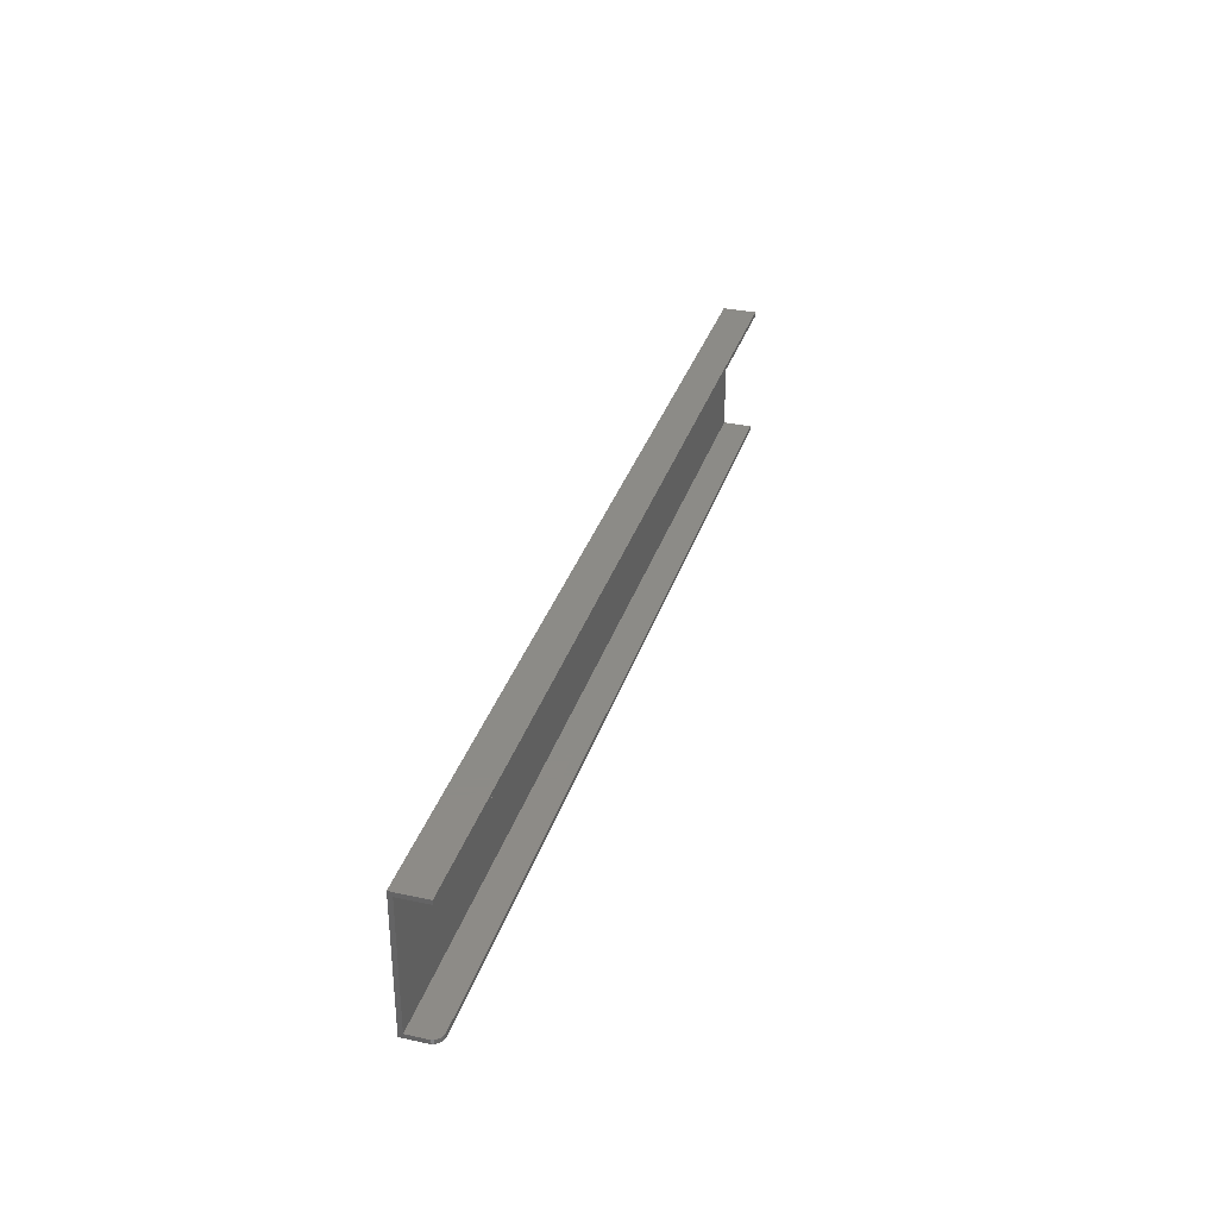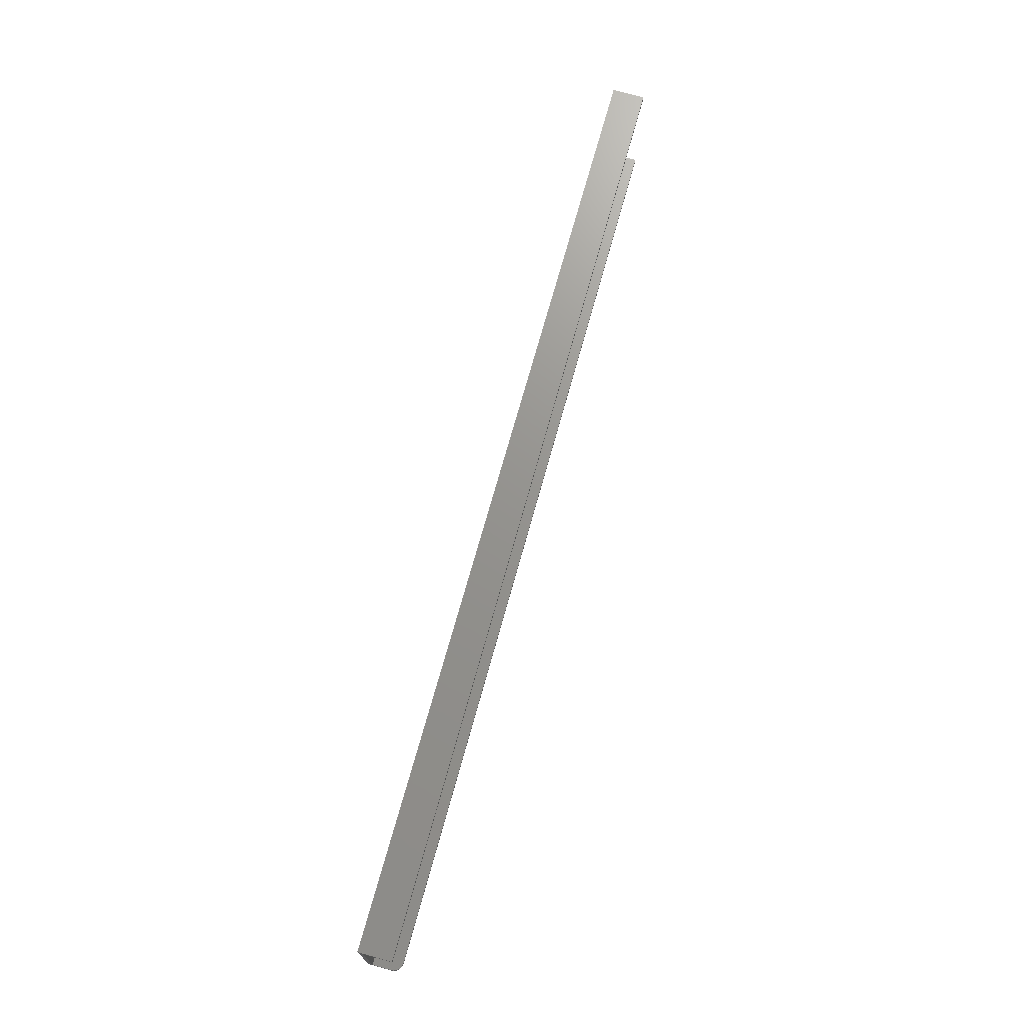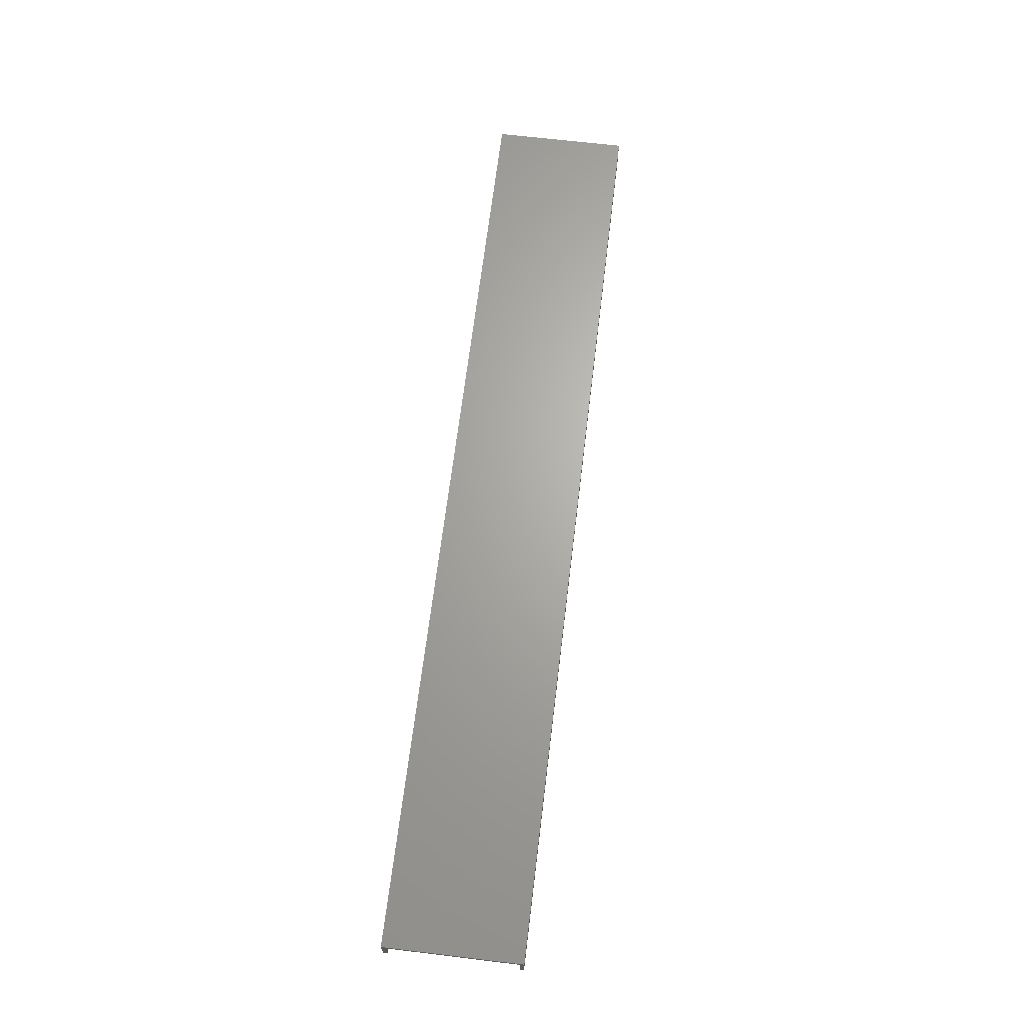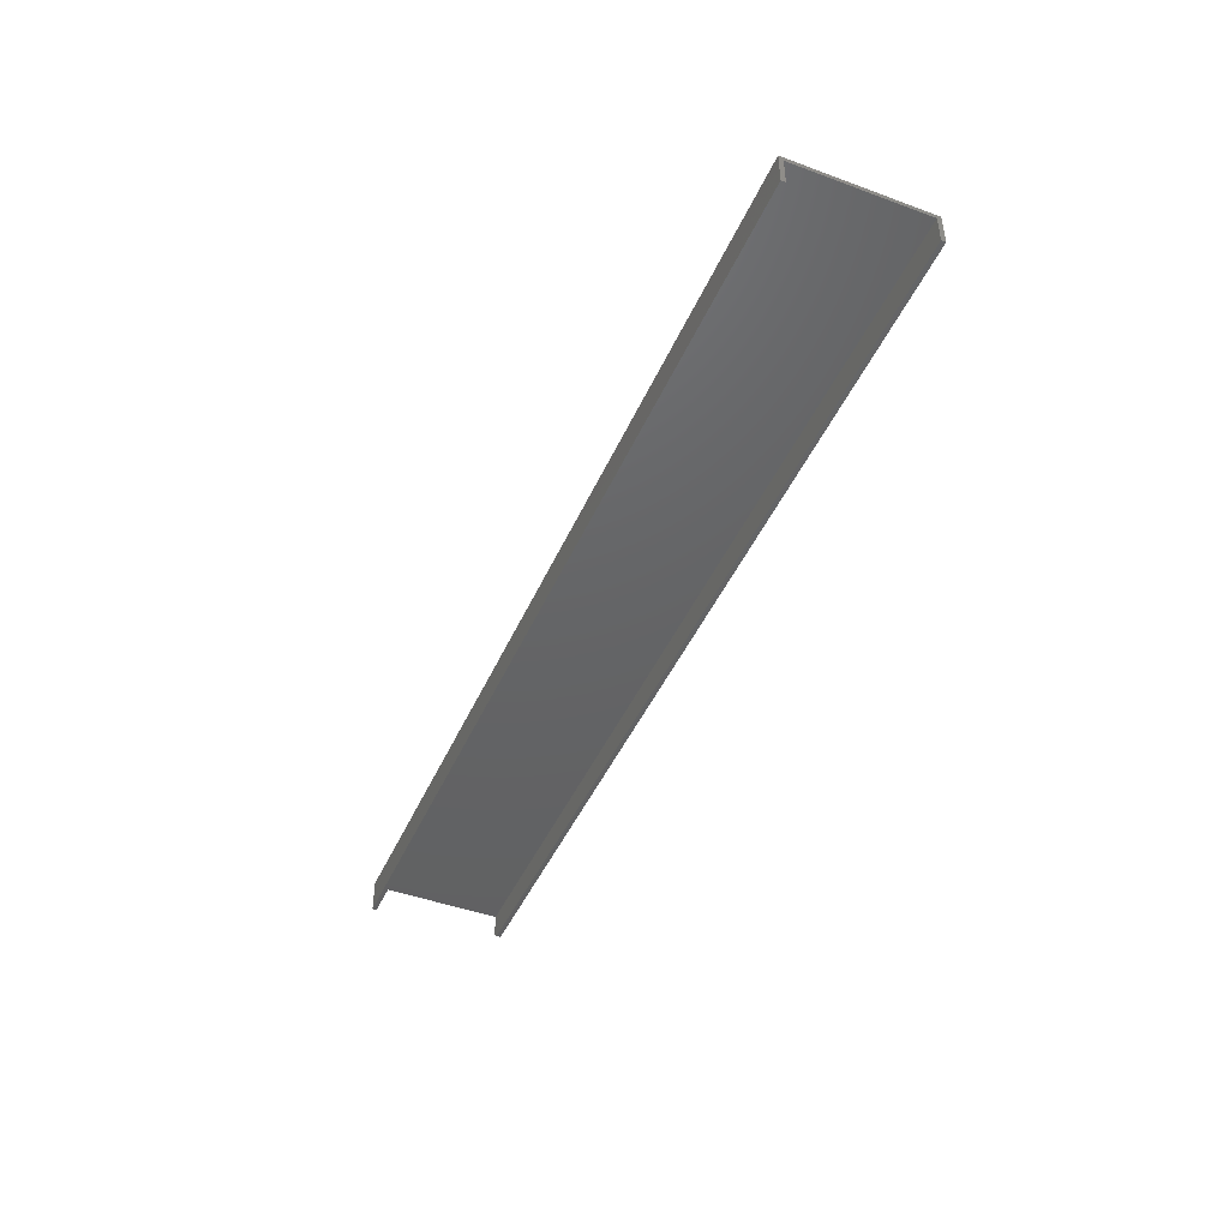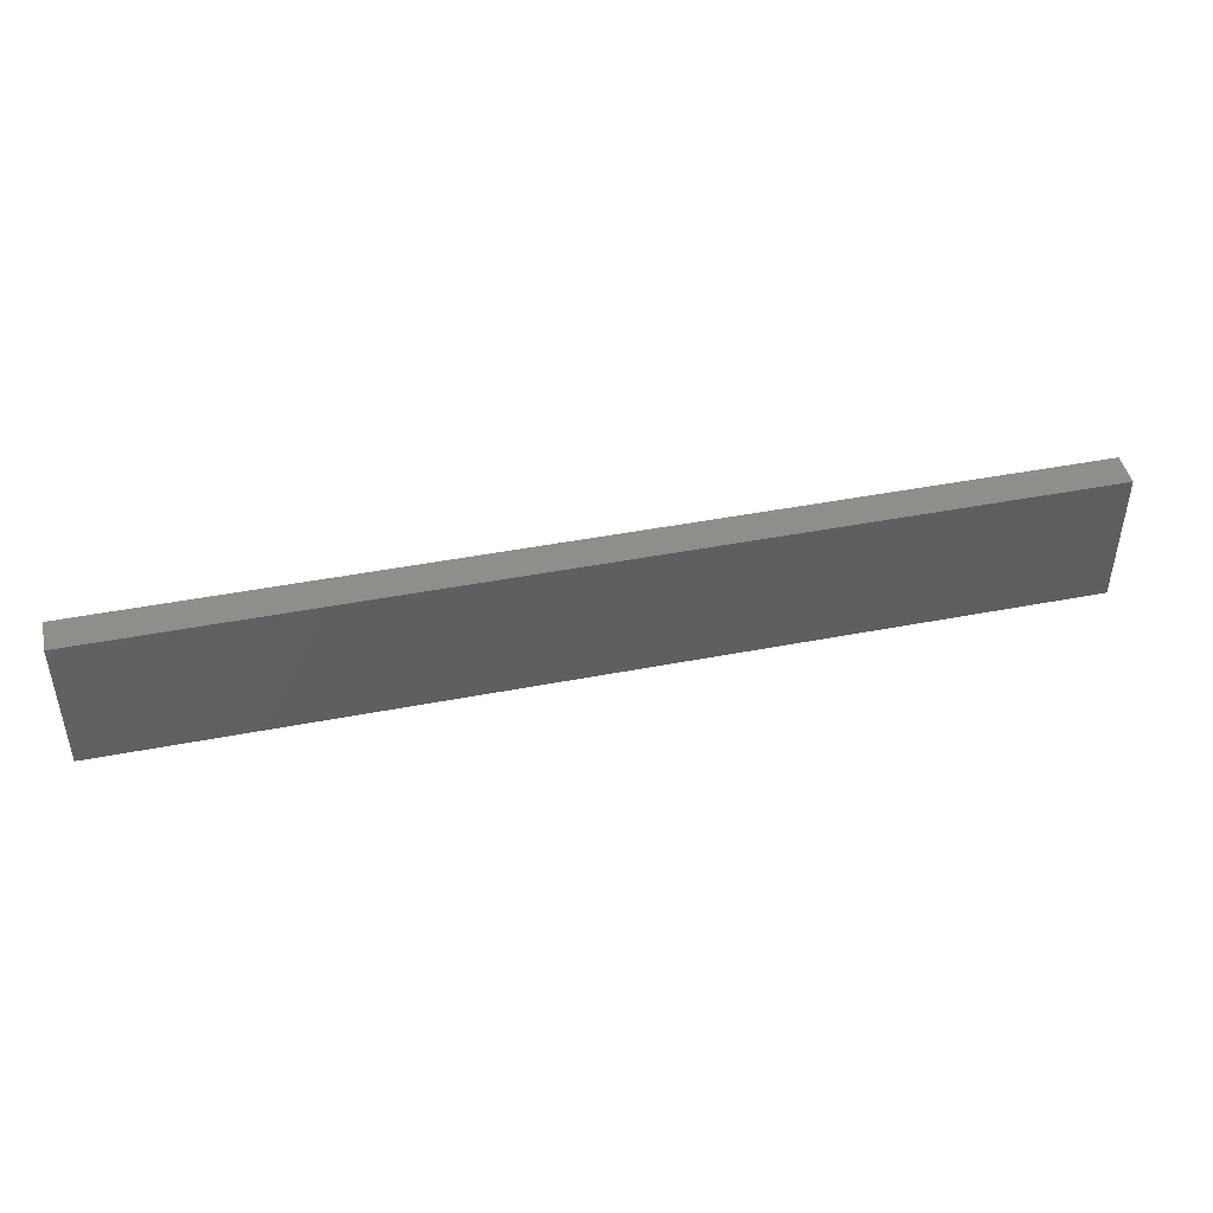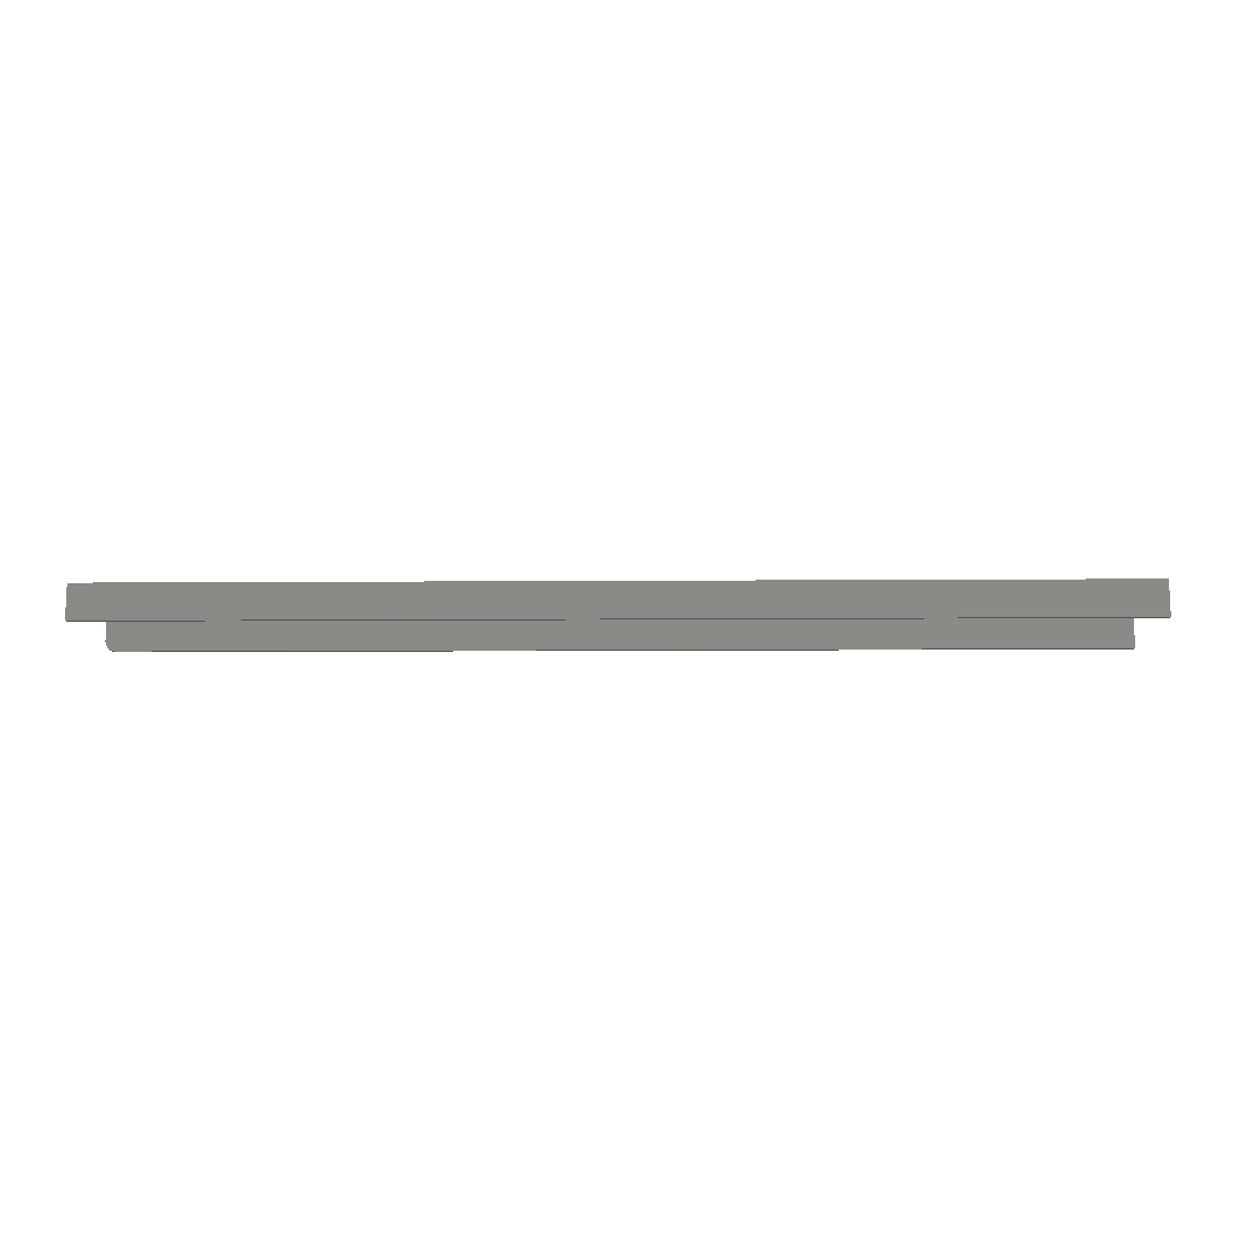
<metadata>
{"format":"stl","ext":"stl","renderer":"f3d","projection":"perspective","resolution":1024,"background":"white","views":[{"elev":33.7,"azim":106.6,"up":"+Y"},{"elev":71.3,"azim":105.5,"up":"+Y"},{"elev":66.2,"azim":-83.1,"up":"+Z"},{"elev":-45.3,"azim":-113.0,"up":"+Z"},{"elev":45.1,"azim":-12.6,"up":"+Y"},{"elev":-12.4,"azim":-179.1,"up":"+Z"}]}
</metadata>
<code>
# stl→obj: 32 verts, 60 faces
v 0.75 0.1059 -6.486e-18
v 0.75 0.1094 0.02648
v 0.75 0.1059 0.02303
v 0.75 0.1094 -6.697e-18
v 0.75 0.003454 0.02303
v 0.75 1.621e-18 0.02648
v 0.75 4.784e-19 0.007812
v 0.75 0.003454 0.007812
v 0.7422 0 0
v 0 1.621e-18 0.02648
v 0 0 0
v 0.7437 9.192e-21 0.0001501
v 0.7452 3.641e-20 0.0005947
v 0.7465 8.062e-20 0.001317
v 0.7477 1.401e-19 0.002288
v 0.7487 2.126e-19 0.003472
v 0.7494 2.953e-19 0.004823
v 0.7498 3.851e-19 0.006288
v 0.7465 0.003454 0.001317
v 0.7487 0.003454 0.003472
v 0.7477 0.003454 0.002288
v 0.7422 0.003454 -2.115e-19
v 0 0.003454 -2.115e-19
v 0 0.003454 0.02303
v 0.7452 0.003454 0.0005947
v 0.7437 0.003454 0.0001501
v 0.7498 0.003454 0.006288
v 0.7494 0.003454 0.004823
v 0 0.1094 0.02648
v 0 0.1059 0.02303
v 0 0.1059 -6.486e-18
v 0 0.1094 -6.697e-18
f 1 2 3
f 1 4 2
f 5 3 2
f 5 2 6
f 5 6 7
f 5 7 8
f 9 10 11
f 12 13 14
f 12 14 15
f 12 15 16
f 12 16 17
f 12 17 18
f 12 18 7
f 6 10 9
f 6 9 12
f 6 12 7
f 19 20 21
f 22 23 24
f 5 20 19
f 5 19 25
f 5 25 26
f 5 26 22
f 5 22 24
f 20 5 8
f 20 8 27
f 20 27 28
f 11 23 9
f 9 23 22
f 9 22 12
f 12 22 26
f 12 26 13
f 13 26 25
f 13 25 14
f 14 25 19
f 14 19 15
f 15 19 21
f 15 21 16
f 16 21 20
f 16 20 17
f 17 20 28
f 17 28 18
f 18 28 27
f 18 27 7
f 7 27 8
f 24 23 11
f 24 11 10
f 24 10 29
f 24 29 30
f 31 30 32
f 32 30 29
f 29 10 2
f 2 10 6
f 32 29 4
f 4 29 2
f 31 32 1
f 1 32 4
f 30 31 3
f 3 31 1
f 24 30 5
f 5 30 3

</code>
